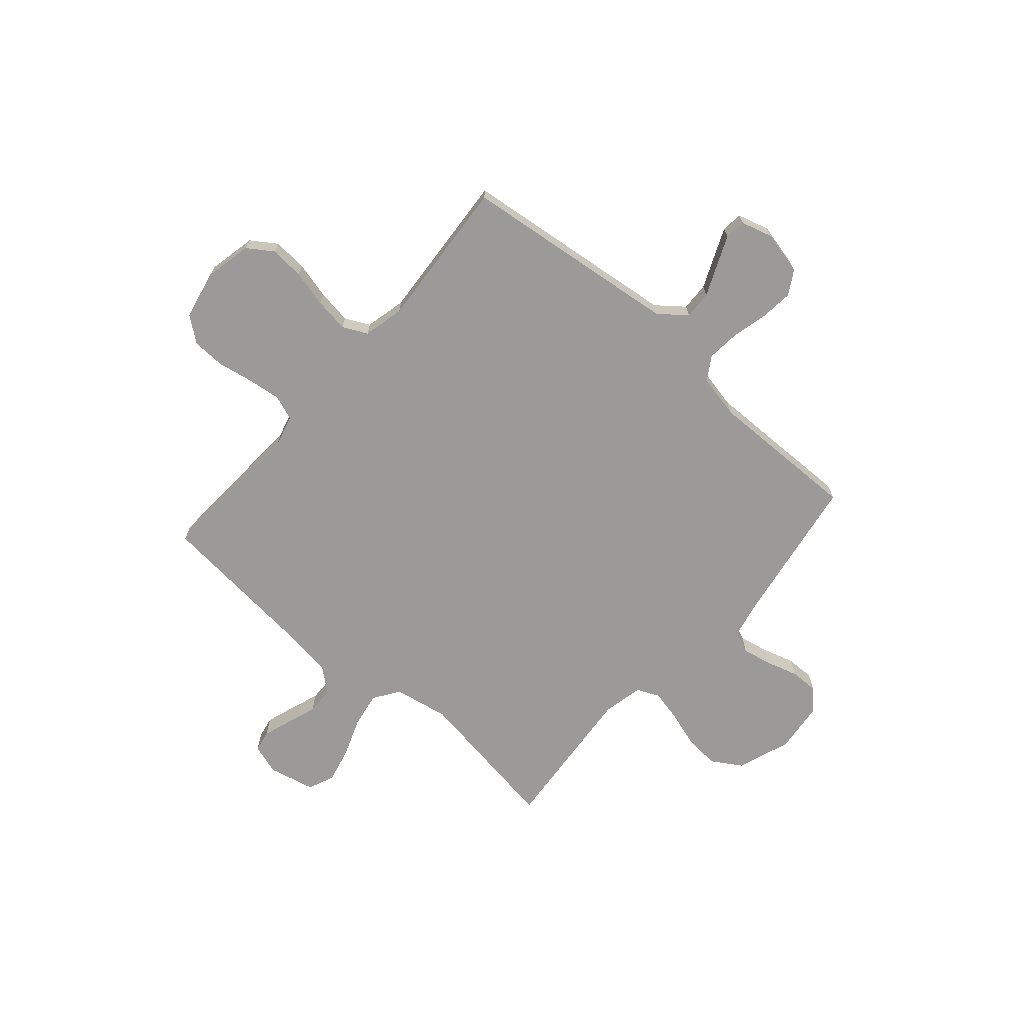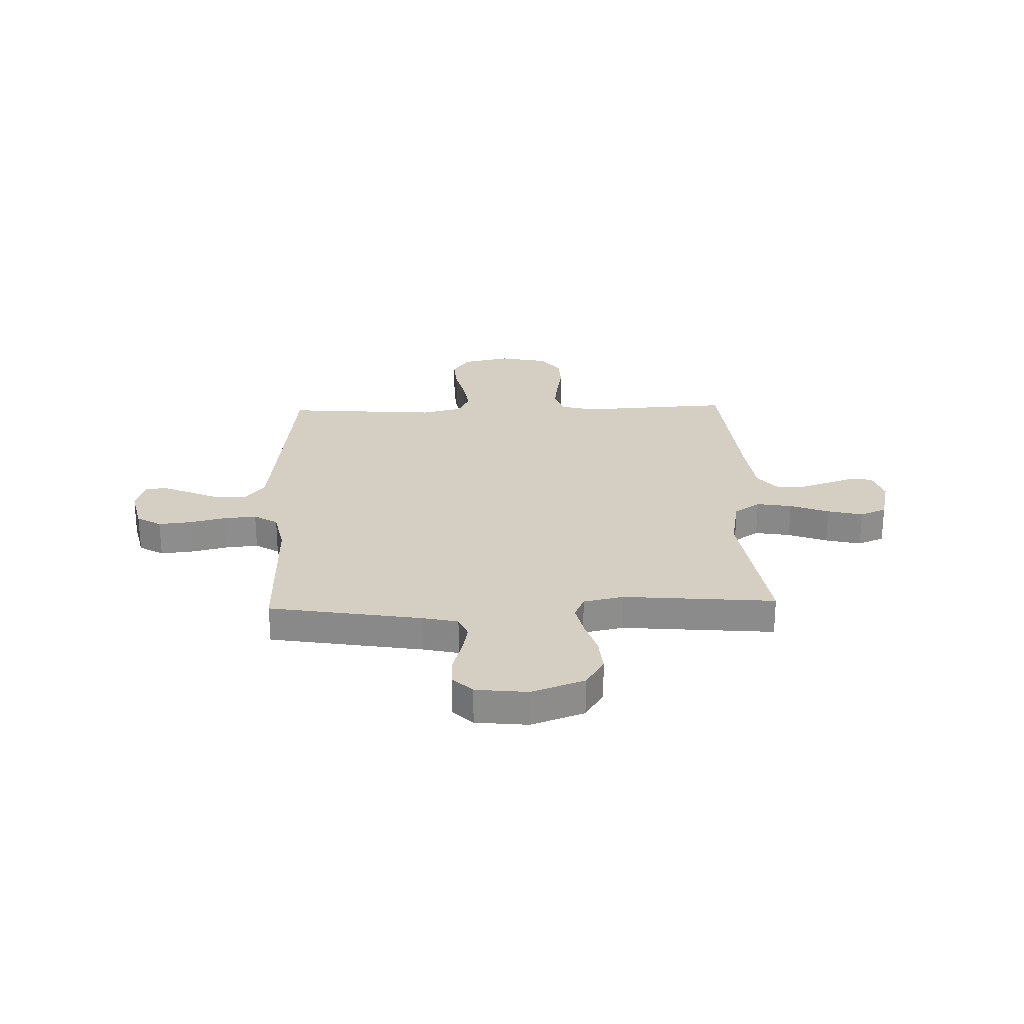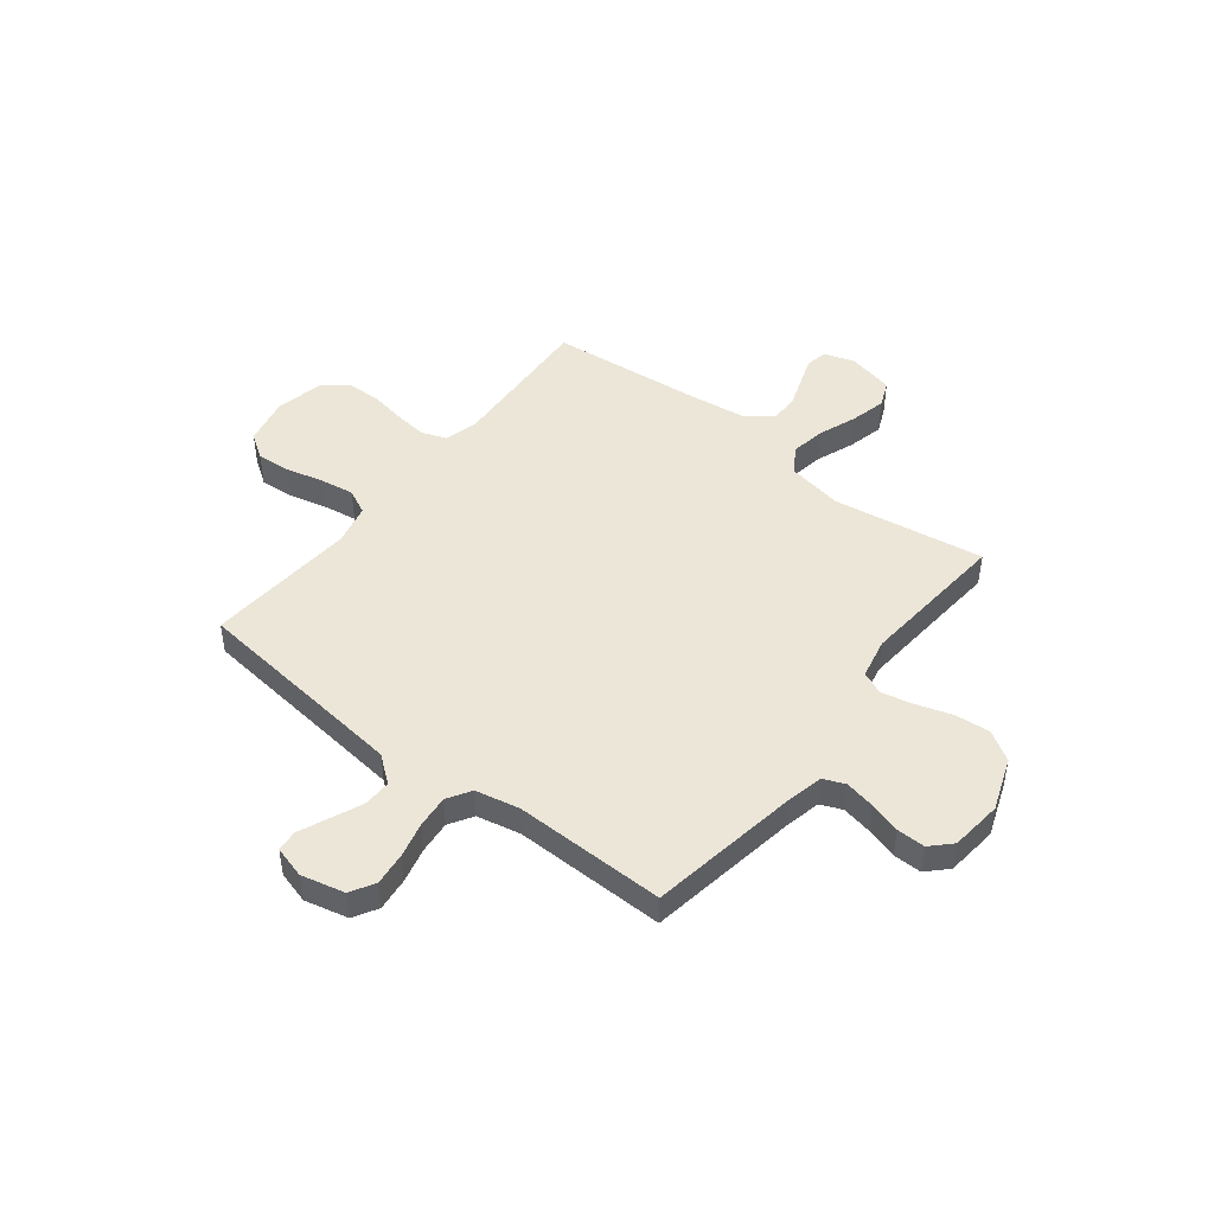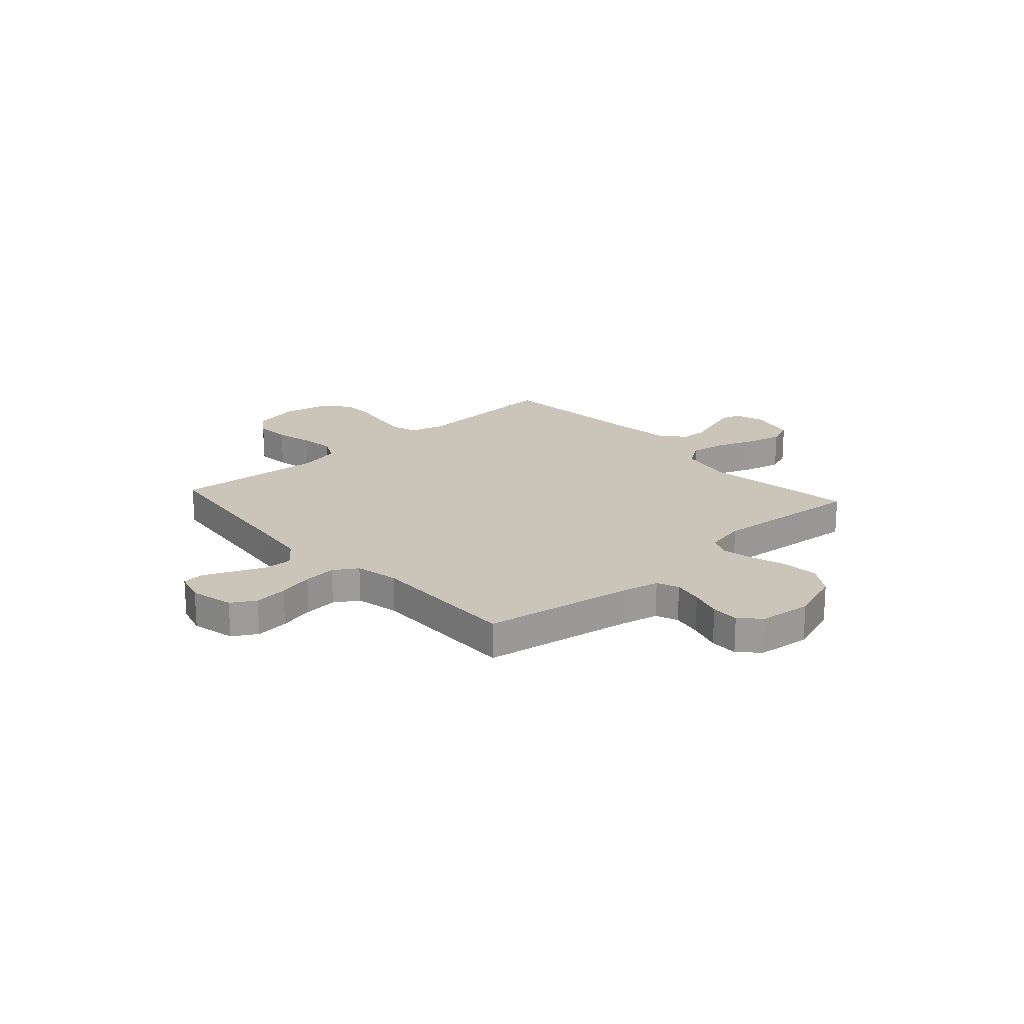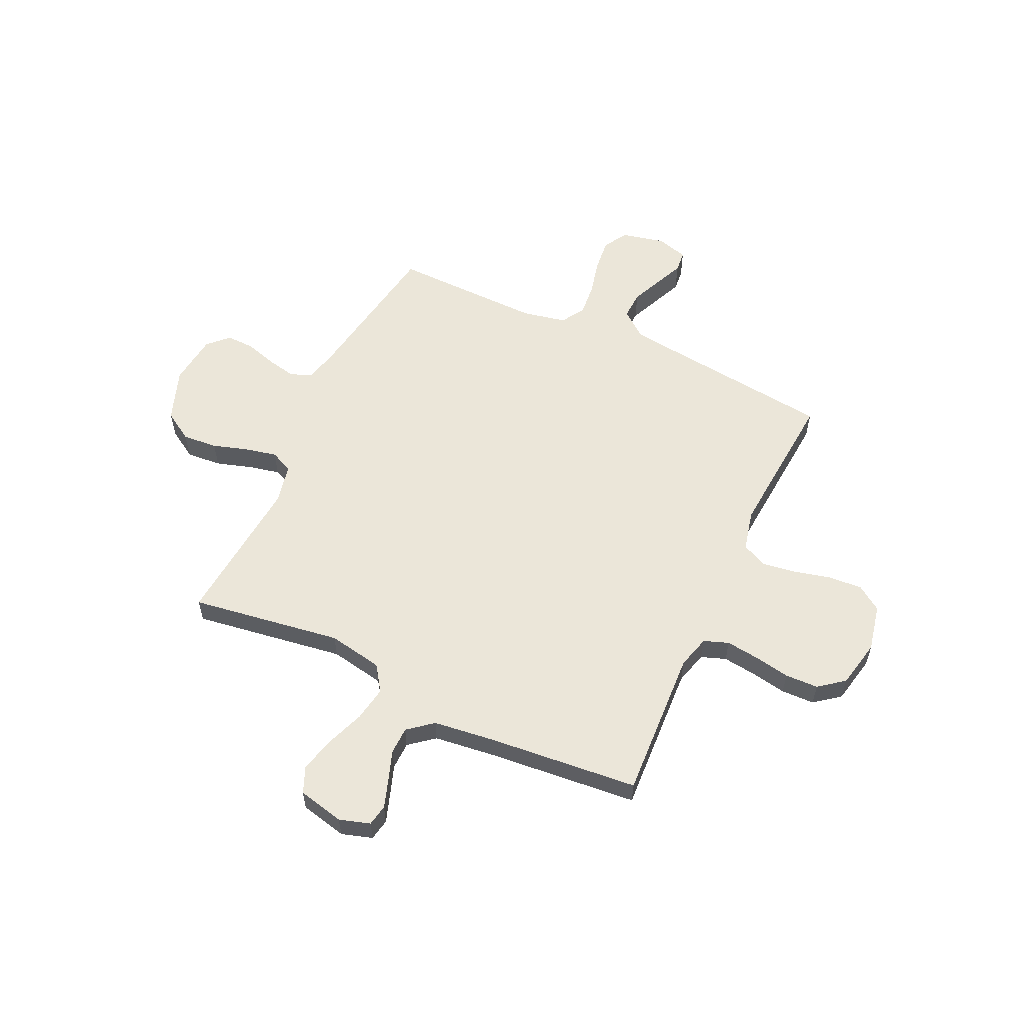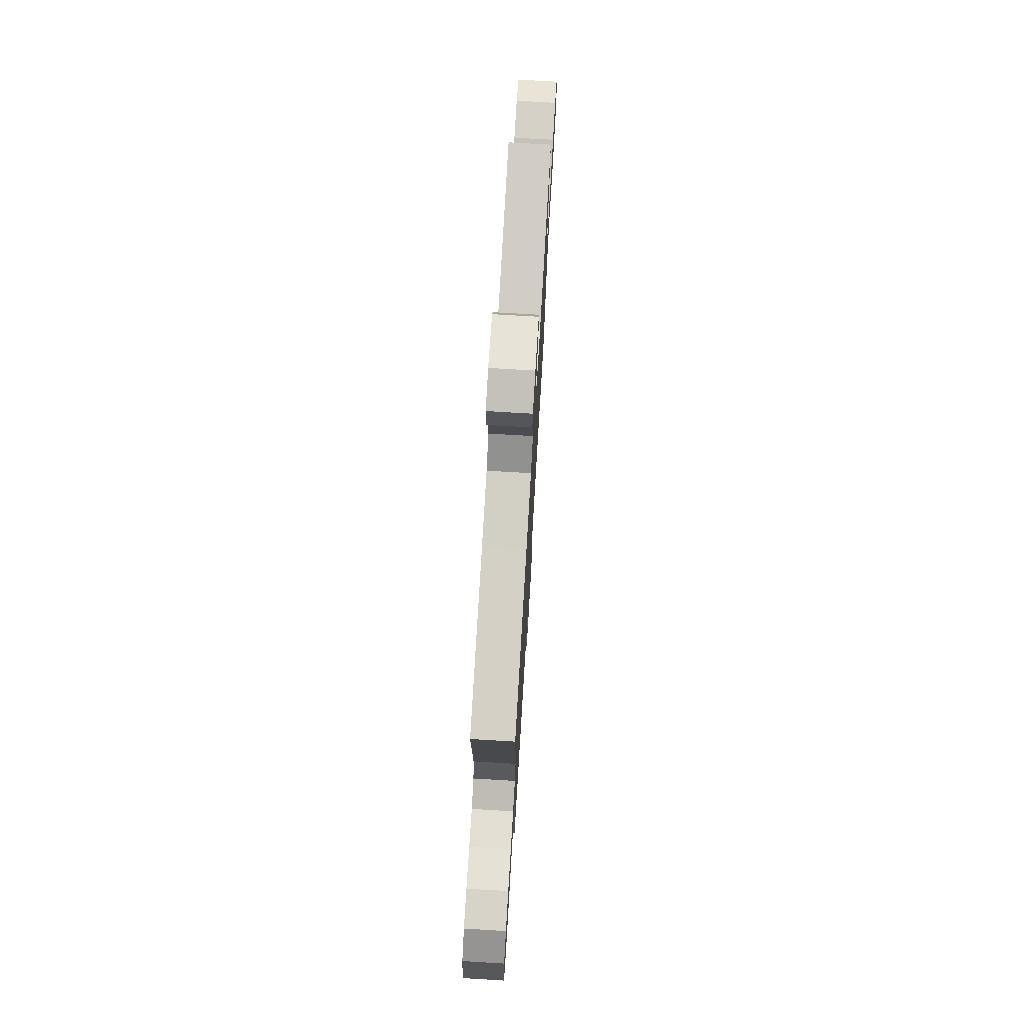
<metadata>
{"format":"obj","ext":"obj","renderer":"f3d","projection":"perspective","resolution":1024,"background":"white","views":[{"elev":-69.4,"azim":138.9,"up":"+Y"},{"elev":25.7,"azim":-91.8,"up":"+Y"},{"elev":46.5,"azim":-142.1,"up":"+Y"},{"elev":20.3,"azim":-132.0,"up":"+Y"},{"elev":57.3,"azim":25.1,"up":"+Y"},{"elev":74.7,"azim":93.4,"up":"+Z"}]}
</metadata>
<code>
v 0.5 0.07 0.5
v 0.484 0.07 0.2
v 0.502 0.07 0.134
v 0.551 0.07 0.116
v 0.616 0.07 0.124
v 0.688 0.07 0.137
v 0.754 0.07 0.135
v 0.804 0.07 0.096
v 0.824 0.07 0
v 0.804 0.07 -0.094
v 0.754 0.07 -0.128
v 0.686 0.07 -0.123
v 0.613 0.07 -0.105
v 0.545 0.07 -0.095
v 0.496 0.07 -0.119
v 0.477 0.07 -0.2
v 0.5 0.07 -0.5
v 0.2 0.07 -0.535
v 0.066 0.07 -0.551
v 0.013 0.07 -0.593
v 0.015 0.07 -0.649
v 0.042 0.07 -0.711
v 0.067 0.07 -0.769
v 0.063 0.07 -0.811
v 0 0.07 -0.829
v -0.086 0.07 -0.809
v -0.114 0.07 -0.761
v -0.107 0.07 -0.695
v -0.09 0.07 -0.625
v -0.084 0.07 -0.56
v -0.113 0.07 -0.513
v -0.2 0.07 -0.495
v -0.5 0.07 -0.5
v -0.549 0.07 -0.2
v -0.565 0.07 -0.128
v -0.608 0.07 -0.11
v -0.667 0.07 -0.122
v -0.73 0.07 -0.141
v -0.786 0.07 -0.142
v -0.825 0.07 -0.103
v -0.836 0.07 0
v -0.798 0.07 0.105
v -0.739 0.07 0.142
v -0.669 0.07 0.136
v -0.599 0.07 0.114
v -0.536 0.07 0.1
v -0.491 0.07 0.12
v -0.474 0.07 0.2
v -0.5 0.07 0.5
v -0.2 0.07 0.455
v -0.091 0.07 0.475
v -0.056 0.07 0.526
v -0.068 0.07 0.596
v -0.097 0.07 0.673
v -0.114 0.07 0.743
v -0.092 0.07 0.795
v 0 0.07 0.816
v 0.061 0.07 0.797
v 0.069 0.07 0.754
v 0.05 0.07 0.698
v 0.029 0.07 0.638
v 0.03 0.07 0.583
v 0.079 0.07 0.543
v 0.2 0.07 0.528
v 0.5 0 0.5
v 0.484 0 0.2
v 0.502 0 0.134
v 0.551 0 0.116
v 0.616 0 0.124
v 0.688 0 0.137
v 0.754 0 0.135
v 0.804 0 0.096
v 0.824 0 0
v 0.804 0 -0.094
v 0.754 0 -0.128
v 0.686 0 -0.123
v 0.613 0 -0.105
v 0.545 0 -0.095
v 0.496 0 -0.119
v 0.477 0 -0.2
v 0.5 0 -0.5
v 0.2 0 -0.535
v 0.066 0 -0.551
v 0.013 0 -0.593
v 0.015 0 -0.649
v 0.042 0 -0.711
v 0.067 0 -0.769
v 0.063 0 -0.811
v 0 0 -0.829
v -0.086 0 -0.809
v -0.114 0 -0.761
v -0.107 0 -0.695
v -0.09 0 -0.625
v -0.084 0 -0.56
v -0.113 0 -0.513
v -0.2 0 -0.495
v -0.5 0 -0.5
v -0.549 0 -0.2
v -0.565 0 -0.128
v -0.608 0 -0.11
v -0.667 0 -0.122
v -0.73 0 -0.141
v -0.786 0 -0.142
v -0.825 0 -0.103
v -0.836 0 0
v -0.798 0 0.105
v -0.739 0 0.142
v -0.669 0 0.136
v -0.599 0 0.114
v -0.536 0 0.1
v -0.491 0 0.12
v -0.474 0 0.2
v -0.5 0 0.5
v -0.2 0 0.455
v -0.091 0 0.475
v -0.056 0 0.526
v -0.068 0 0.596
v -0.097 0 0.673
v -0.114 0 0.743
v -0.092 0 0.795
v 0 0 0.816
v 0.061 0 0.797
v 0.069 0 0.754
v 0.05 0 0.698
v 0.029 0 0.638
v 0.03 0 0.583
v 0.079 0 0.543
v 0.2 0 0.528
f 59 60 61
f 58 59 61
f 57 58 61
f 56 57 61
f 55 56 61
f 54 55 61
f 53 54 61
f 52 53 61 62
f 51 52 62 63
f 48 49 50
f 47 48 50 51
f 43 44 45
f 42 43 45
f 41 42 45
f 40 41 45
f 39 40 45
f 38 39 45
f 37 38 45
f 36 37 45 46
f 35 36 46 47
f 32 33 34
f 51 63 64
f 47 51 64
f 35 47 64
f 34 35 64
f 32 34 64
f 31 32 64
f 27 28 29
f 26 27 29
f 25 26 29
f 24 25 29
f 23 24 29
f 22 23 29
f 21 22 29
f 16 17 18
f 15 16 18 19
f 11 12 13
f 10 11 13
f 9 10 13
f 8 9 13
f 7 8 13
f 6 7 13
f 5 6 13
f 4 5 13 14
f 3 4 14 15
f 64 1 2
f 31 64 2
f 30 31 2
f 20 21 29 30
f 19 20 30
f 15 19 30
f 3 15 30
f 2 3 30
f 125 124 123
f 125 123 122
f 125 122 121
f 125 121 120
f 125 120 119
f 125 119 118
f 125 118 117
f 126 125 117 116
f 127 126 116 115
f 114 113 112
f 115 114 112 111
f 109 108 107
f 109 107 106
f 109 106 105
f 109 105 104
f 109 104 103
f 109 103 102
f 109 102 101
f 110 109 101 100
f 111 110 100 99
f 98 97 96
f 128 127 115
f 128 115 111
f 128 111 99
f 128 99 98
f 128 98 96
f 128 96 95
f 93 92 91
f 93 91 90
f 93 90 89
f 93 89 88
f 93 88 87
f 93 87 86
f 93 86 85
f 82 81 80
f 83 82 80 79
f 77 76 75
f 77 75 74
f 77 74 73
f 77 73 72
f 77 72 71
f 77 71 70
f 77 70 69
f 78 77 69 68
f 79 78 68 67
f 66 65 128
f 66 128 95
f 66 95 94
f 94 93 85 84
f 94 84 83
f 94 83 79
f 94 79 67
f 94 67 66
f 1 65 66 2
f 2 66 67 3
f 3 67 68 4
f 4 68 69 5
f 5 69 70 6
f 6 70 71 7
f 7 71 72 8
f 8 72 73 9
f 9 73 74 10
f 10 74 75 11
f 11 75 76 12
f 12 76 77 13
f 13 77 78 14
f 14 78 79 15
f 15 79 80 16
f 16 80 81 17
f 17 81 82 18
f 18 82 83 19
f 19 83 84 20
f 20 84 85 21
f 21 85 86 22
f 22 86 87 23
f 23 87 88 24
f 24 88 89 25
f 25 89 90 26
f 26 90 91 27
f 27 91 92 28
f 28 92 93 29
f 29 93 94 30
f 30 94 95 31
f 31 95 96 32
f 32 96 97 33
f 33 97 98 34
f 34 98 99 35
f 35 99 100 36
f 36 100 101 37
f 37 101 102 38
f 38 102 103 39
f 39 103 104 40
f 40 104 105 41
f 41 105 106 42
f 42 106 107 43
f 43 107 108 44
f 44 108 109 45
f 45 109 110 46
f 46 110 111 47
f 47 111 112 48
f 48 112 113 49
f 49 113 114 50
f 50 114 115 51
f 51 115 116 52
f 52 116 117 53
f 53 117 118 54
f 54 118 119 55
f 55 119 120 56
f 56 120 121 57
f 57 121 122 58
f 58 122 123 59
f 59 123 124 60
f 60 124 125 61
f 61 125 126 62
f 62 126 127 63
f 63 127 128 64
f 64 128 65 1

</code>
